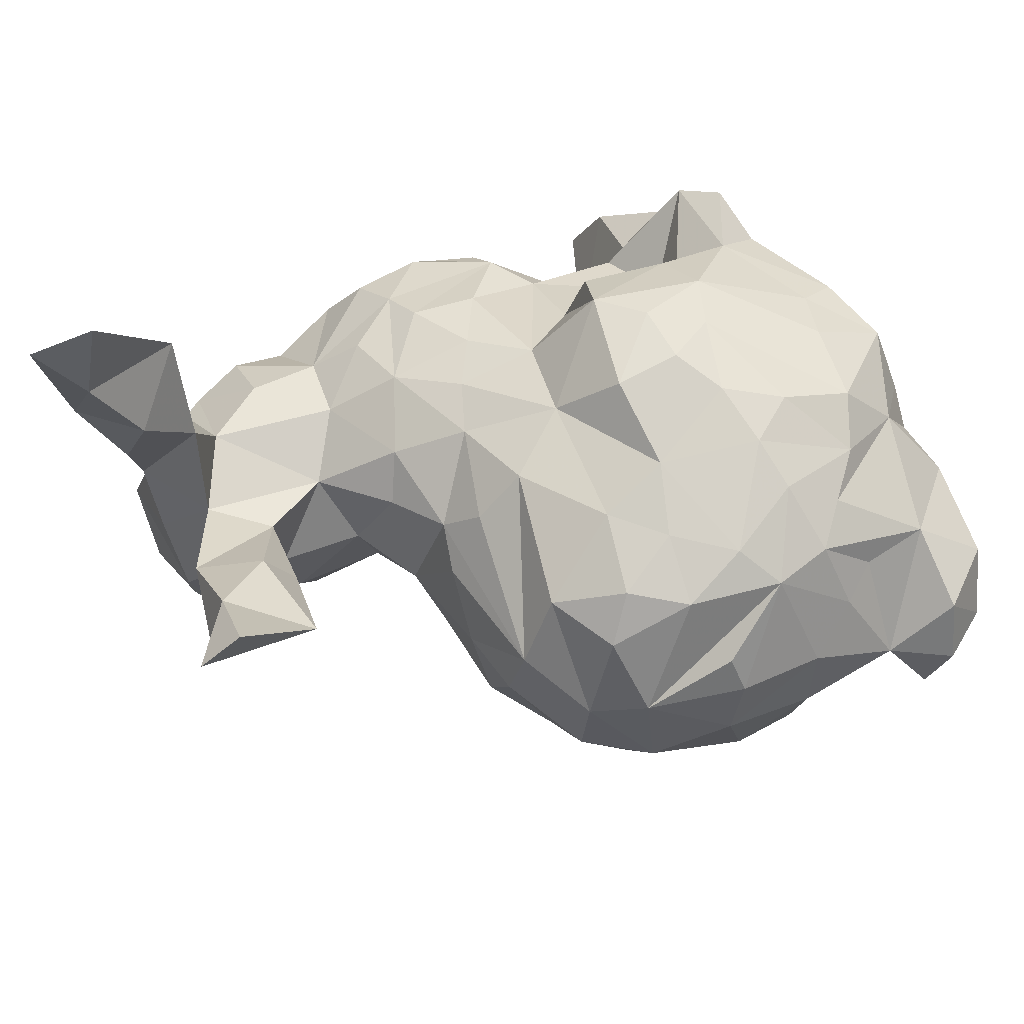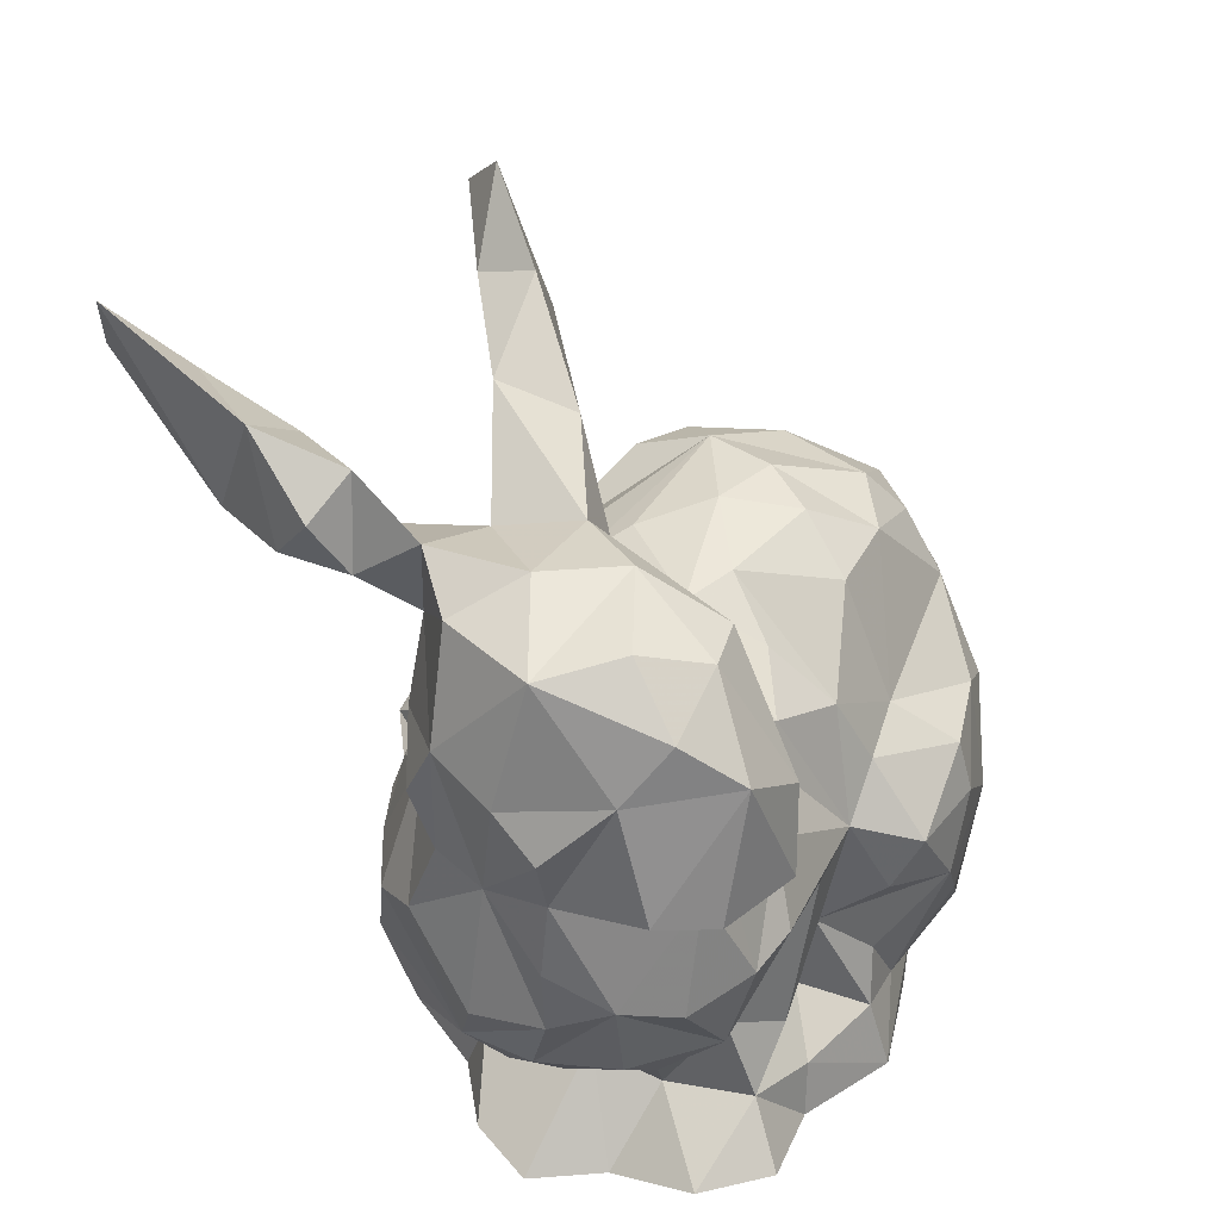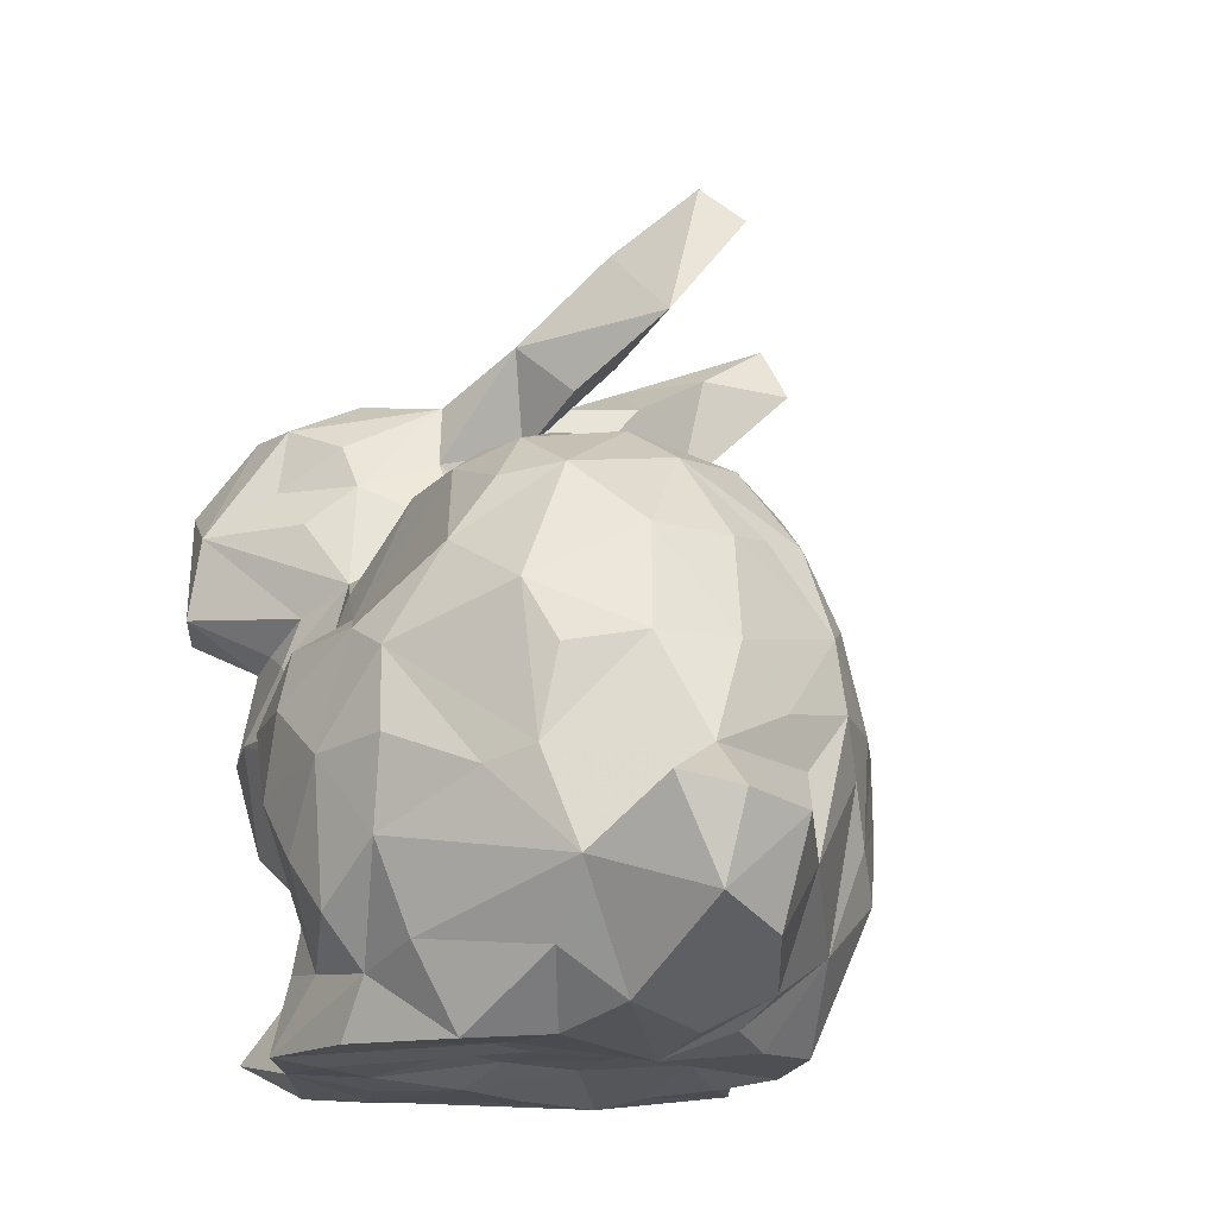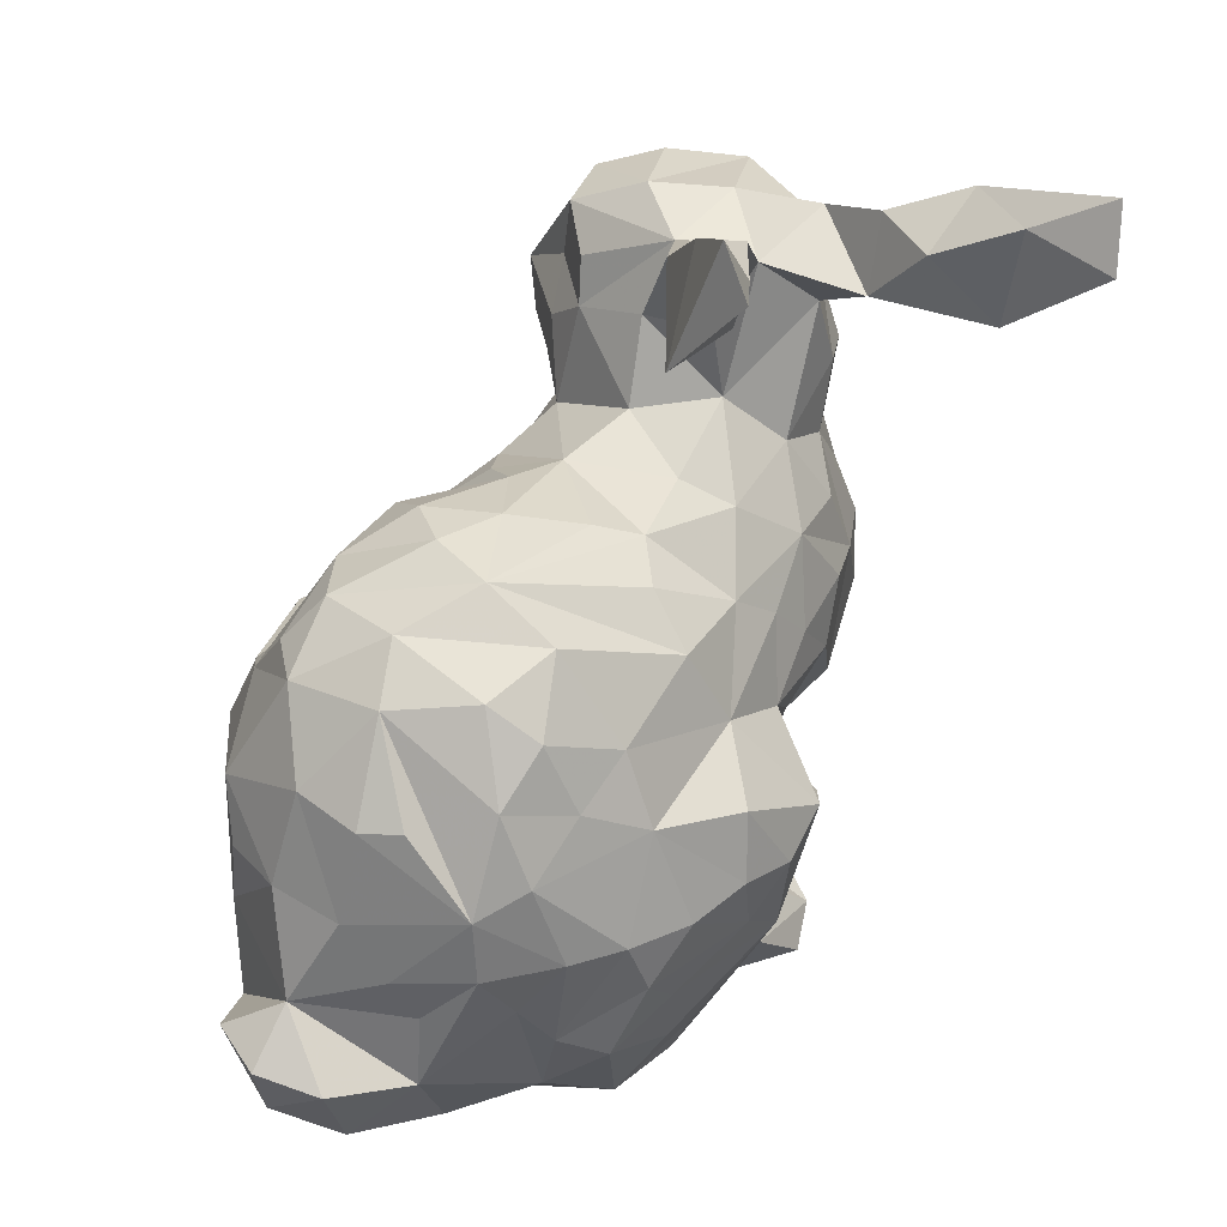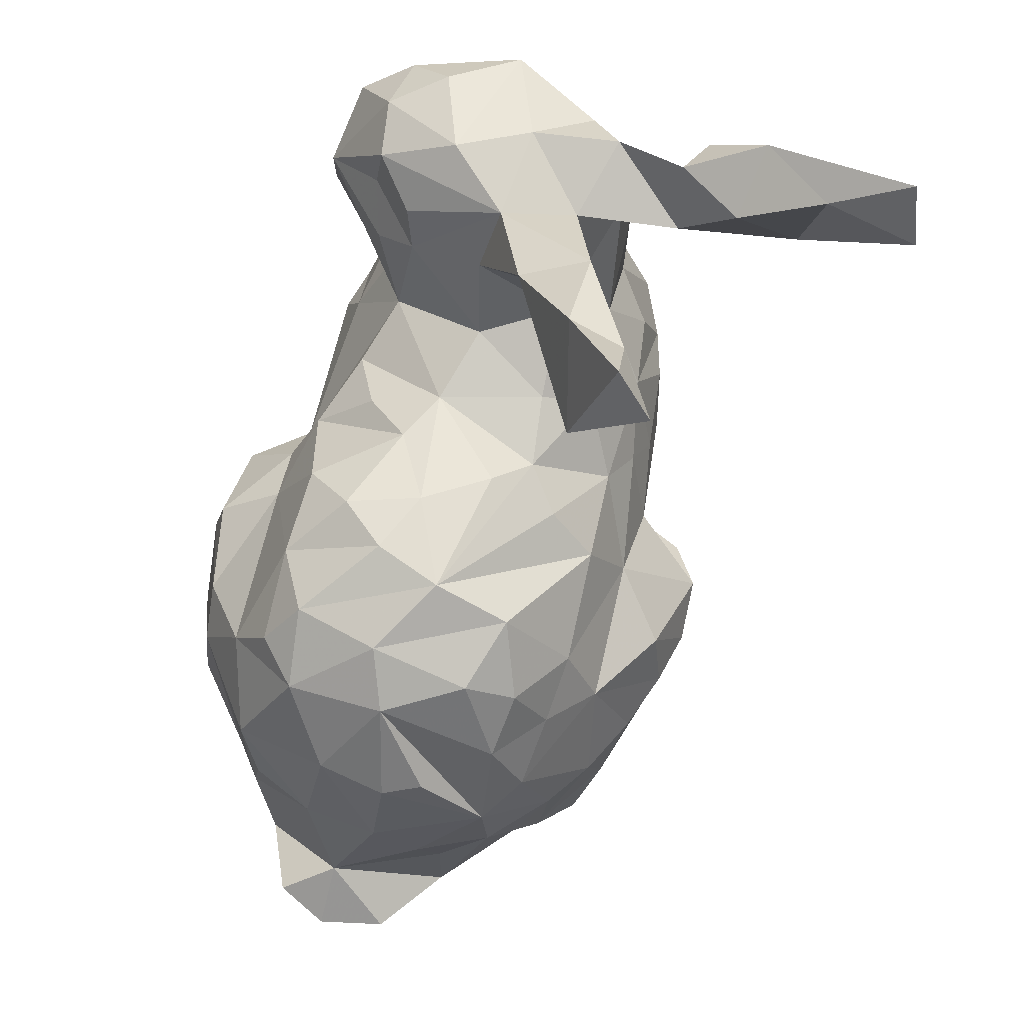
<metadata>
{"format":"obj","ext":"obj","renderer":"f3d","projection":"perspective","resolution":1024,"background":"white","views":[{"elev":48.4,"azim":45.6,"up":"+Y"},{"elev":35.1,"azim":-66.4,"up":"+Z"},{"elev":-15.7,"azim":64.6,"up":"+Z"},{"elev":40.7,"azim":123.0,"up":"+Z"},{"elev":70.0,"azim":106.5,"up":"+Z"}]}
</metadata>
<code>
v 0.5363 0.4842 0.481
v 0.4802 0.5398 0.5227
v 0.5295 0.4907 0.4459
v 0.4727 0.5011 0.4639
v 0.5416 0.4932 0.4765
v 0.5208 0.5216 0.4545
v 0.4675 0.4886 0.478
v 0.4901 0.5094 0.5211
v 0.4651 0.4935 0.4897
v 0.4718 0.5123 0.4803
v 0.4884 0.5132 0.445
v 0.5371 0.4934 0.4477
v 0.4868 0.5178 0.4758
v 0.5485 0.4915 0.4637
v 0.4689 0.478 0.5039
v 0.4936 0.4806 0.4461
v 0.4715 0.517 0.5159
v 0.5134 0.5078 0.4478
v 0.4736 0.4828 0.5111
v 0.488 0.5152 0.4894
v 0.4771 0.5073 0.4629
v 0.4998 0.5154 0.5248
v 0.5287 0.5202 0.4585
v 0.5096 0.499 0.4474
v 0.5197 0.4733 0.4689
v 0.5328 0.5171 0.4624
v 0.5032 0.4758 0.4462
v 0.5268 0.516 0.485
v 0.5115 0.4977 0.5001
v 0.4942 0.5031 0.4448
v 0.4797 0.4839 0.5107
v 0.4915 0.518 0.4813
v 0.5179 0.4952 0.5004
v 0.4795 0.5078 0.4468
v 0.4939 0.5114 0.495
v 0.5262 0.4764 0.477
v 0.5285 0.4853 0.4919
v 0.5092 0.5272 0.4706
v 0.5414 0.5054 0.4708
v 0.5352 0.5004 0.4459
v 0.5264 0.5107 0.4458
v 0.5328 0.5117 0.4877
v 0.5376 0.512 0.4787
v 0.5192 0.4912 0.4465
v 0.5274 0.476 0.4695
v 0.4619 0.493 0.4963
v 0.4786 0.4857 0.4478
v 0.483 0.5103 0.4952
v 0.4699 0.4883 0.5129
v 0.4656 0.5012 0.475
v 0.5074 0.512 0.5186
v 0.538 0.4851 0.4672
v 0.4763 0.5153 0.5189
v 0.5032 0.4738 0.4742
v 0.4746 0.499 0.5146
v 0.5273 0.5126 0.492
v 0.4948 0.481 0.4516
v 0.4766 0.4973 0.4605
v 0.502 0.4765 0.4689
v 0.4686 0.4968 0.4686
v 0.5104 0.485 0.4951
v 0.483 0.5168 0.4817
v 0.4784 0.4918 0.5148
v 0.5452 0.5024 0.4522
v 0.5182 0.4747 0.4562
v 0.5255 0.5223 0.4656
v 0.5341 0.482 0.466
v 0.4953 0.5152 0.4455
v 0.5088 0.4778 0.4526
v 0.5041 0.4795 0.4813
v 0.4801 0.5139 0.4881
v 0.4924 0.5026 0.5183
v 0.5138 0.4902 0.4993
v 0.5413 0.5079 0.4589
v 0.5387 0.4945 0.4863
v 0.4839 0.4857 0.4451
v 0.4761 0.4767 0.4998
v 0.5211 0.5099 0.4971
v 0.4957 0.517 0.4696
v 0.5031 0.4806 0.4456
v 0.5136 0.5257 0.4657
v 0.5258 0.4838 0.4456
v 0.4644 0.4872 0.5022
v 0.4668 0.4834 0.5077
v 0.5363 0.5068 0.4491
v 0.499 0.4959 0.4972
v 0.5408 0.4876 0.4582
v 0.5489 0.5031 0.4613
v 0.4787 0.5304 0.5236
v 0.4777 0.4834 0.4882
v 0.4629 0.4973 0.4999
v 0.4742 0.5146 0.5103
v 0.5087 0.5259 0.4617
v 0.5382 0.5127 0.4721
v 0.4995 0.4798 0.4768
v 0.475 0.501 0.4469
v 0.4779 0.4829 0.4682
v 0.5379 0.5055 0.4863
v 0.508 0.5201 0.5288
v 0.472 0.5094 0.4687
v 0.4802 0.522 0.5186
v 0.4975 0.496 0.4451
v 0.4737 0.4836 0.4873
v 0.4651 0.4942 0.4821
v 0.5208 0.524 0.4708
v 0.5396 0.5016 0.4857
v 0.4803 0.4939 0.4597
v 0.4799 0.4947 0.4456
v 0.5287 0.5077 0.4953
v 0.5151 0.5261 0.4722
v 0.4839 0.5074 0.4596
v 0.5195 0.4851 0.4951
v 0.4884 0.5108 0.4545
v 0.5331 0.5152 0.4807
v 0.5019 0.4824 0.488
v 0.5272 0.5212 0.4716
v 0.4877 0.5108 0.4513
v 0.5312 0.5144 0.4533
v 0.4988 0.5066 0.4472
v 0.465 0.4949 0.5115
v 0.486 0.492 0.4529
v 0.4938 0.4804 0.4745
v 0.4991 0.5097 0.5266
v 0.5421 0.5009 0.4764
v 0.5156 0.5206 0.4506
v 0.4912 0.498 0.499
v 0.512 0.4738 0.4794
v 0.4925 0.5204 0.4471
v 0.5021 0.5234 0.4603
v 0.5295 0.5069 0.4471
v 0.5211 0.4756 0.4795
v 0.5483 0.4959 0.4548
v 0.4668 0.5001 0.488
v 0.4977 0.5224 0.4457
v 0.4735 0.5079 0.5155
v 0.4741 0.5139 0.4737
v 0.4966 0.512 0.4548
v 0.523 0.5171 0.446
v 0.5027 0.4777 0.4534
v 0.5033 0.5268 0.473
v 0.4872 0.5057 0.501
v 0.5032 0.5075 0.4963
v 0.4736 0.5231 0.5227
v 0.5092 0.5158 0.4904
v 0.4983 0.5238 0.4691
v 0.4991 0.5174 0.4543
v 0.5035 0.5213 0.4513
v 0.5322 0.518 0.4721
v 0.5178 0.4787 0.4515
v 0.5203 0.5022 0.5004
v 0.5117 0.4882 0.4477
v 0.4918 0.4823 0.4589
v 0.4959 0.5064 0.4975
v 0.5123 0.4724 0.4741
v 0.5278 0.4813 0.486
v 0.4922 0.4894 0.4452
v 0.4696 0.4882 0.4876
v 0.4841 0.4983 0.5139
v 0.504 0.493 0.4475
v 0.4677 0.5048 0.4901
v 0.5149 0.5184 0.4453
v 0.497 0.4874 0.4458
v 0.5074 0.511 0.4947
v 0.4961 0.5118 0.5163
v 0.5355 0.5149 0.4674
v 0.4859 0.489 0.504
v 0.4887 0.5021 0.4451
v 0.4774 0.5124 0.4669
v 0.5388 0.4865 0.4754
v 0.4772 0.5282 0.5115
v 0.4944 0.4853 0.4904
v 0.4636 0.4841 0.4918
v 0.4863 0.4861 0.462
v 0.4971 0.5069 0.5128
v 0.533 0.4897 0.4925
v 0.5221 0.5228 0.4619
v 0.4668 0.5067 0.4962
v 0.4838 0.4844 0.5001
v 0.484 0.488 0.5084
v 0.4816 0.5058 0.5128
v 0.5332 0.4998 0.4941
v 0.5001 0.4884 0.4937
v 0.5038 0.5063 0.4475
v 0.4884 0.5053 0.509
v 0.4997 0.5151 0.4895
v 0.4742 0.4759 0.4918
v 0.5257 0.4887 0.4966
v 0.4698 0.5044 0.5116
v 0.5094 0.5081 0.4476
v 0.4997 0.4827 0.4646
v 0.5044 0.4935 0.4977
v 0.5134 0.4735 0.4613
v 0.4779 0.4803 0.477
v 0.4657 0.4941 0.4758
v 0.5099 0.48 0.4836
v 0.516 0.4951 0.4462
v 0.5507 0.4967 0.4624
v 0.4659 0.5039 0.5016
v 0.507 0.5192 0.4825
v 0.5255 0.4796 0.4533
v 0.5184 0.5049 0.4458
v 0.5204 0.5166 0.488
v 0.5353 0.4878 0.452
v 0.4714 0.484 0.476
v 0.4871 0.514 0.4662
v 0.5067 0.504 0.4983
v 0.4858 0.4818 0.4851
v 0.4664 0.479 0.4915
v 0.4822 0.5158 0.4685
v 0.478 0.5152 0.4811
v 0.5056 0.5162 0.5324
v 0.4681 0.5078 0.4826
v 0.4831 0.4792 0.4778
v 0.4996 0.4843 0.4565
v 0.5031 0.5185 0.4456
v 0.5068 0.5138 0.4472
v 0.5253 0.4763 0.4615
v 0.4858 0.4918 0.445
v 0.4763 0.5094 0.5069
v 0.4739 0.5099 0.499
v 0.4837 0.4797 0.4479
v 0.513 0.5247 0.4788
v 0.4989 0.5195 0.4782
v 0.4795 0.483 0.5042
v 0.4878 0.4876 0.4935
v 0.4686 0.5034 0.4695
v 0.4706 0.4893 0.4688
v 0.4733 0.521 0.5113
v 0.4763 0.4885 0.4641
v 0.476 0.5101 0.4917
v 0.5042 0.4783 0.4592
v 0.4868 0.4832 0.4536
v 0.483 0.4846 0.4909
v 0.4854 0.4988 0.4559
v 0.4771 0.5382 0.5287
v 0.5017 0.4979 0.4472
v 0.4872 0.4969 0.5069
v 0.5279 0.4976 0.4978
v 0.5213 0.5201 0.4808
v 0.5144 0.4781 0.4462
v 0.4954 0.5169 0.4858
v 0.4796 0.5161 0.5117
v 0.5086 0.4727 0.4668
v 0.5453 0.4968 0.4669
v 0.5402 0.5077 0.4665
f 198 177 160
f 43 39 94
f 236 162 102
f 241 32 20
f 162 236 159
f 148 26 116
f 26 66 116
f 66 26 23
f 39 245 94
f 166 225 126
f 176 66 23
f 206 142 86
f 86 142 153
f 162 156 102
f 21 100 168
f 222 110 38
f 127 54 154
f 81 38 110
f 218 156 16
f 76 218 16
f 57 27 139
f 65 192 69
f 7 204 103
f 62 13 209
f 139 27 69
f 157 7 103
f 30 102 167
f 73 191 61
f 152 173 232
f 182 191 86
f 92 17 228
f 179 31 224
f 86 191 29
f 206 86 29
f 191 73 29
f 218 76 108
f 140 145 79
f 71 230 48
f 97 229 173
f 17 92 53
f 9 46 133
f 164 184 8
f 58 21 111
f 44 196 201
f 41 130 201
f 112 37 187
f 166 224 178
f 224 166 179
f 13 62 32
f 168 100 209
f 100 136 209
f 130 85 201
f 85 40 201
f 134 147 215
f 133 194 104
f 37 155 175
f 135 92 219
f 188 135 219
f 135 188 55
f 135 53 92
f 44 3 82
f 12 201 40
f 59 190 243
f 231 243 190
f 60 7 194
f 189 183 216
f 119 216 183
f 216 161 189
f 84 19 49
f 125 161 147
f 11 30 167
f 70 127 195
f 120 83 84
f 212 10 226
f 10 136 226
f 136 100 226
f 109 238 181
f 238 109 78
f 194 7 104
f 186 77 15
f 57 232 16
f 156 162 16
f 162 159 80
f 203 3 12
f 232 57 214
f 236 102 119
f 119 102 30
f 221 16 232
f 4 100 21
f 21 58 4
f 166 126 237
f 186 15 208
f 161 216 215
f 215 147 161
f 130 41 118
f 118 41 138
f 57 139 214
f 243 54 59
f 95 54 70
f 54 127 70
f 226 194 50
f 194 226 60
f 90 207 233
f 226 4 60
f 100 4 226
f 71 210 230
f 182 171 115
f 141 153 35
f 228 242 92
f 159 236 24
f 204 7 97
f 7 227 97
f 69 27 149
f 142 163 185
f 46 9 83
f 7 157 9
f 133 46 91
f 198 160 133
f 198 133 91
f 183 24 236
f 183 236 119
f 243 231 69
f 69 192 243
f 154 131 127
f 211 51 99
f 51 211 123
f 215 216 68
f 216 119 68
f 64 74 88
f 180 8 184
f 42 109 181
f 209 13 205
f 94 245 74
f 94 74 165
f 84 49 120
f 106 43 98
f 114 42 43
f 43 181 98
f 181 43 42
f 58 111 234
f 234 113 117
f 111 113 234
f 107 58 234
f 45 25 217
f 75 5 124
f 199 241 185
f 87 132 14
f 225 166 178
f 156 218 102
f 167 102 218
f 60 4 229
f 227 60 229
f 58 107 229
f 4 58 229
f 229 97 227
f 19 84 15
f 83 15 84
f 28 56 42
f 56 109 42
f 42 114 28
f 140 93 129
f 181 106 98
f 106 75 124
f 140 79 223
f 26 148 165
f 148 94 165
f 43 94 148
f 43 148 114
f 244 14 197
f 149 200 217
f 149 217 65
f 21 168 111
f 168 209 111
f 205 111 209
f 36 1 155
f 37 175 187
f 238 187 175
f 178 224 77
f 77 225 178
f 233 225 77
f 5 169 52
f 19 31 63
f 49 19 63
f 3 44 201
f 3 201 12
f 152 214 190
f 232 214 152
f 121 234 108
f 234 96 108
f 231 139 69
f 139 231 190
f 214 139 190
f 63 31 158
f 31 179 158
f 179 166 158
f 166 237 158
f 7 60 227
f 144 202 199
f 78 56 202
f 202 144 78
f 56 78 109
f 123 211 22
f 86 153 126
f 153 141 126
f 126 141 237
f 196 151 24
f 201 196 24
f 24 183 189
f 24 189 18
f 201 24 18
f 26 165 118
f 112 187 33
f 101 242 170
f 175 155 1
f 169 5 1
f 5 75 1
f 1 75 175
f 193 97 213
f 101 143 53
f 101 89 143
f 80 24 151
f 24 80 159
f 27 240 149
f 235 143 89
f 103 208 157
f 208 103 186
f 208 9 157
f 208 172 9
f 134 215 68
f 134 11 128
f 11 134 68
f 105 116 66
f 145 140 129
f 46 83 91
f 83 120 91
f 76 16 221
f 242 228 170
f 43 106 124
f 39 43 124
f 218 108 34
f 108 96 34
f 154 54 243
f 72 158 237
f 9 133 104
f 9 104 7
f 158 180 55
f 55 63 158
f 103 204 193
f 204 97 193
f 193 213 207
f 27 57 16
f 162 80 16
f 16 80 27
f 30 11 119
f 119 11 68
f 211 99 22
f 38 81 93
f 140 38 93
f 176 23 6
f 138 23 118
f 23 26 118
f 73 61 112
f 73 112 33
f 147 134 128
f 128 137 146
f 128 11 117
f 147 128 146
f 72 184 174
f 141 180 184
f 184 237 141
f 184 72 237
f 83 9 172
f 172 208 15
f 15 83 172
f 67 36 45
f 241 20 185
f 242 101 53
f 74 118 165
f 233 186 90
f 103 90 186
f 233 77 186
f 79 145 129
f 241 199 223
f 32 241 223
f 200 149 82
f 82 149 240
f 200 82 203
f 45 217 67
f 230 177 220
f 141 35 48
f 113 137 128
f 128 117 113
f 197 14 132
f 17 53 143
f 114 239 28
f 161 125 138
f 133 212 50
f 194 133 50
f 212 226 50
f 239 110 222
f 110 239 105
f 117 34 234
f 96 234 34
f 65 69 149
f 89 2 235
f 22 8 123
f 230 210 10
f 244 124 5
f 124 244 39
f 52 244 5
f 148 116 114
f 116 239 114
f 116 105 239
f 97 173 122
f 173 152 122
f 176 6 93
f 125 147 93
f 93 147 129
f 125 93 6
f 140 223 199
f 140 199 222
f 38 140 222
f 56 28 202
f 202 28 239
f 239 199 202
f 199 239 222
f 122 213 97
f 135 55 180
f 48 230 220
f 142 35 153
f 35 142 185
f 20 35 185
f 11 167 218
f 11 218 34
f 34 117 11
f 160 177 230
f 81 110 105
f 66 176 81
f 105 66 81
f 93 81 176
f 82 3 203
f 108 76 47
f 47 121 108
f 70 195 115
f 191 182 115
f 115 61 191
f 212 133 160
f 10 212 230
f 160 230 212
f 210 20 62
f 210 71 20
f 20 32 62
f 20 48 35
f 48 20 71
f 53 135 242
f 180 242 135
f 197 88 244
f 74 245 244
f 88 74 244
f 245 39 244
f 107 234 121
f 121 229 107
f 232 173 121
f 173 229 121
f 88 197 132
f 90 103 193
f 207 90 193
f 209 136 210
f 62 209 210
f 136 10 210
f 141 219 180
f 219 141 48
f 219 48 220
f 219 92 242
f 242 180 219
f 31 19 77
f 224 31 77
f 19 15 77
f 29 73 33
f 29 33 150
f 121 47 232
f 47 221 232
f 22 99 51
f 111 205 113
f 85 130 118
f 118 74 85
f 207 225 233
f 190 59 95
f 54 95 59
f 152 190 95
f 95 122 152
f 126 225 86
f 86 225 171
f 171 182 86
f 61 115 195
f 177 198 220
f 188 219 198
f 198 219 220
f 161 18 189
f 161 201 18
f 37 112 155
f 131 36 155
f 138 41 161
f 201 161 41
f 217 25 65
f 192 65 25
f 25 131 154
f 192 25 243
f 154 243 25
f 163 144 185
f 185 144 199
f 13 32 223
f 79 205 223
f 205 13 223
f 8 22 164
f 184 164 174
f 51 174 164
f 164 22 51
f 244 52 87
f 14 244 87
f 200 203 87
f 67 217 87
f 217 200 87
f 12 87 203
f 87 12 132
f 221 47 76
f 163 142 150
f 142 206 150
f 144 163 150
f 78 144 150
f 206 29 150
f 169 1 52
f 36 52 1
f 52 36 67
f 87 52 67
f 36 25 45
f 131 25 36
f 151 196 44
f 44 80 151
f 44 27 80
f 240 27 44
f 44 82 240
f 238 78 150
f 187 238 150
f 33 187 150
f 12 40 64
f 132 12 64
f 40 85 64
f 64 88 132
f 74 64 85
f 55 188 120
f 63 55 120
f 120 49 63
f 205 79 137
f 205 137 113
f 91 120 198
f 188 198 120
f 106 181 75
f 181 238 175
f 175 75 181
f 89 101 170
f 2 89 170
f 235 2 170
f 195 127 131
f 61 195 112
f 155 112 195
f 195 131 155
f 228 17 143
f 143 235 170
f 170 228 143
f 72 123 8
f 174 51 72
f 123 72 51
f 23 138 6
f 125 6 138
f 8 180 158
f 158 72 8
f 171 95 115
f 115 95 70
f 95 213 122
f 213 95 207
f 95 171 225
f 225 207 95
f 146 129 147
f 79 146 137
f 129 146 79

</code>
